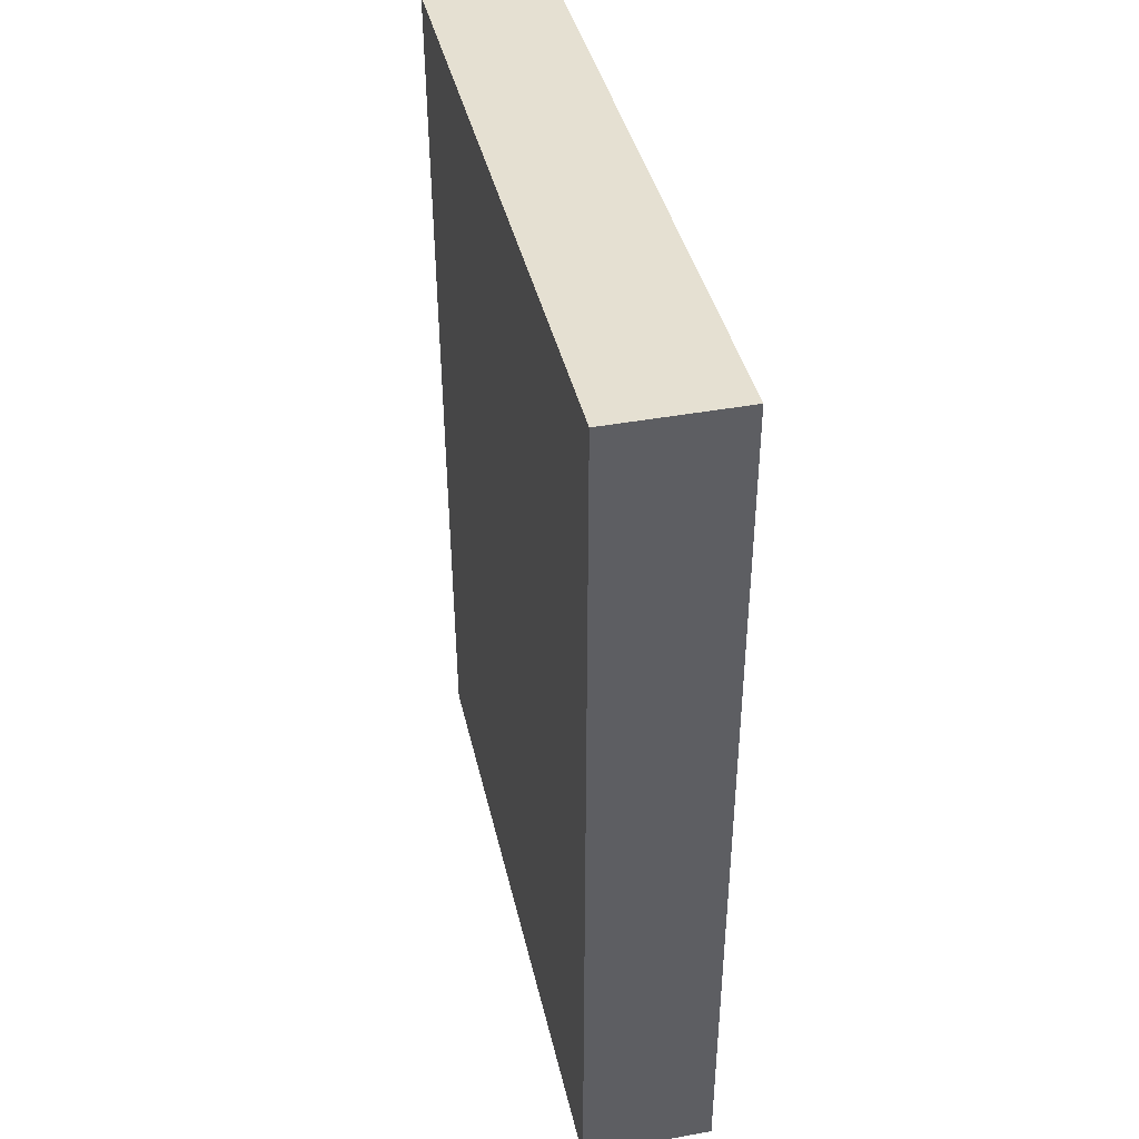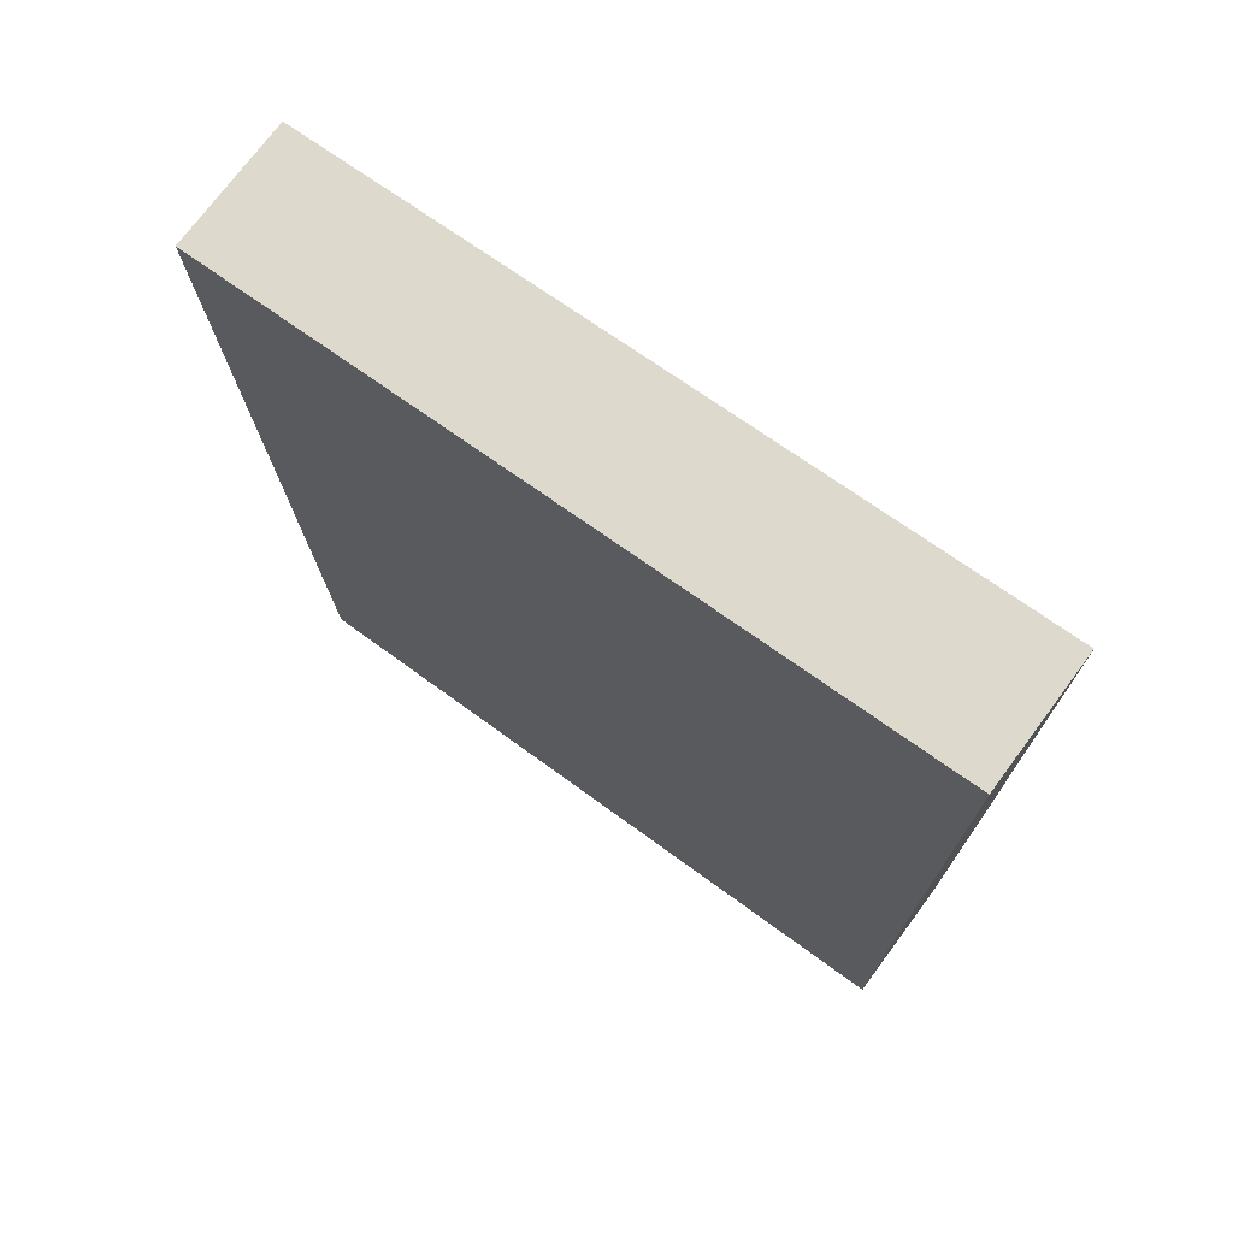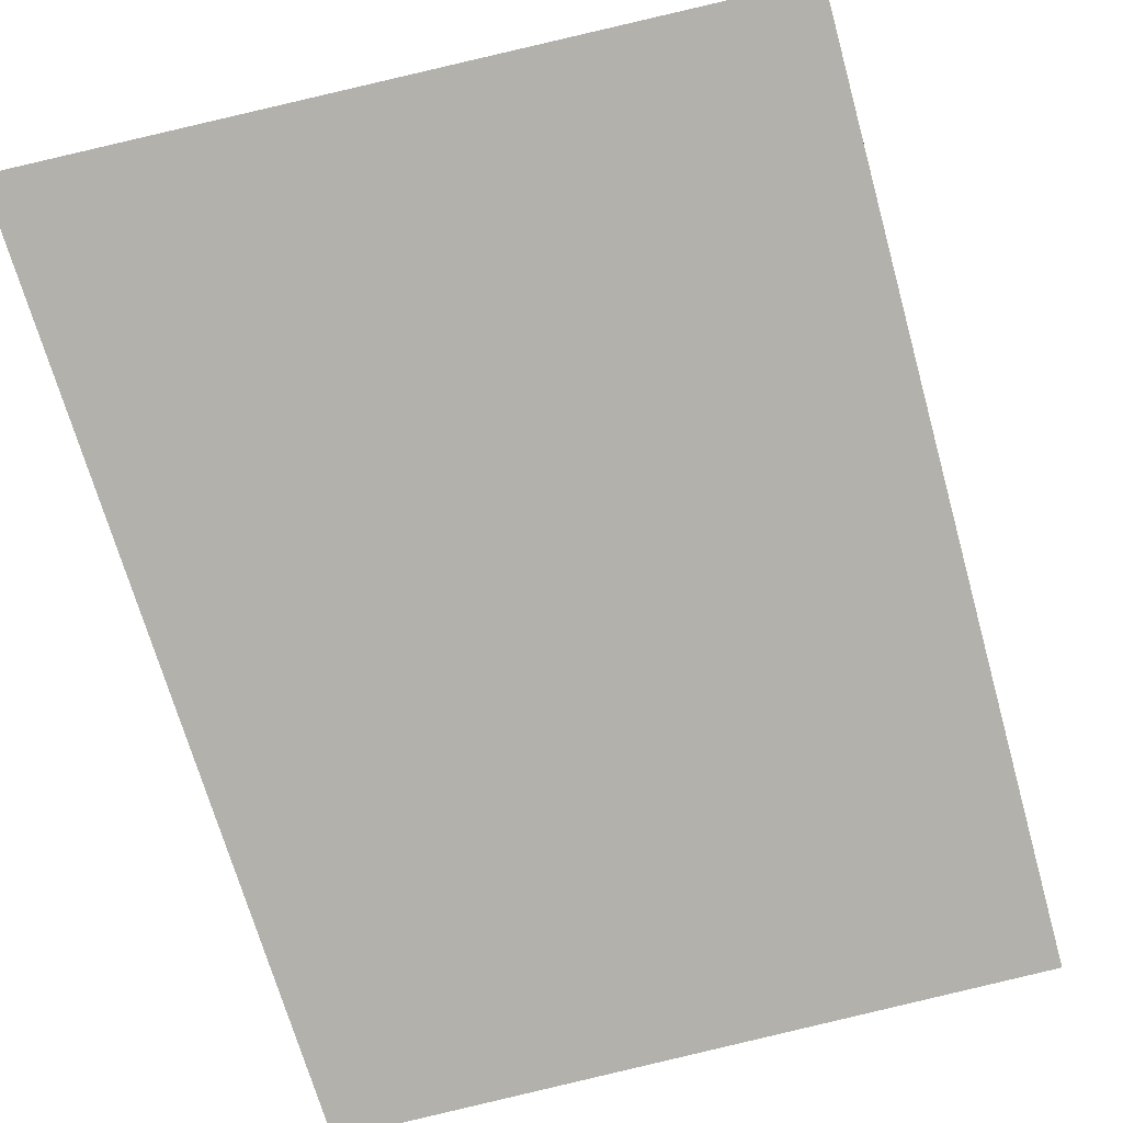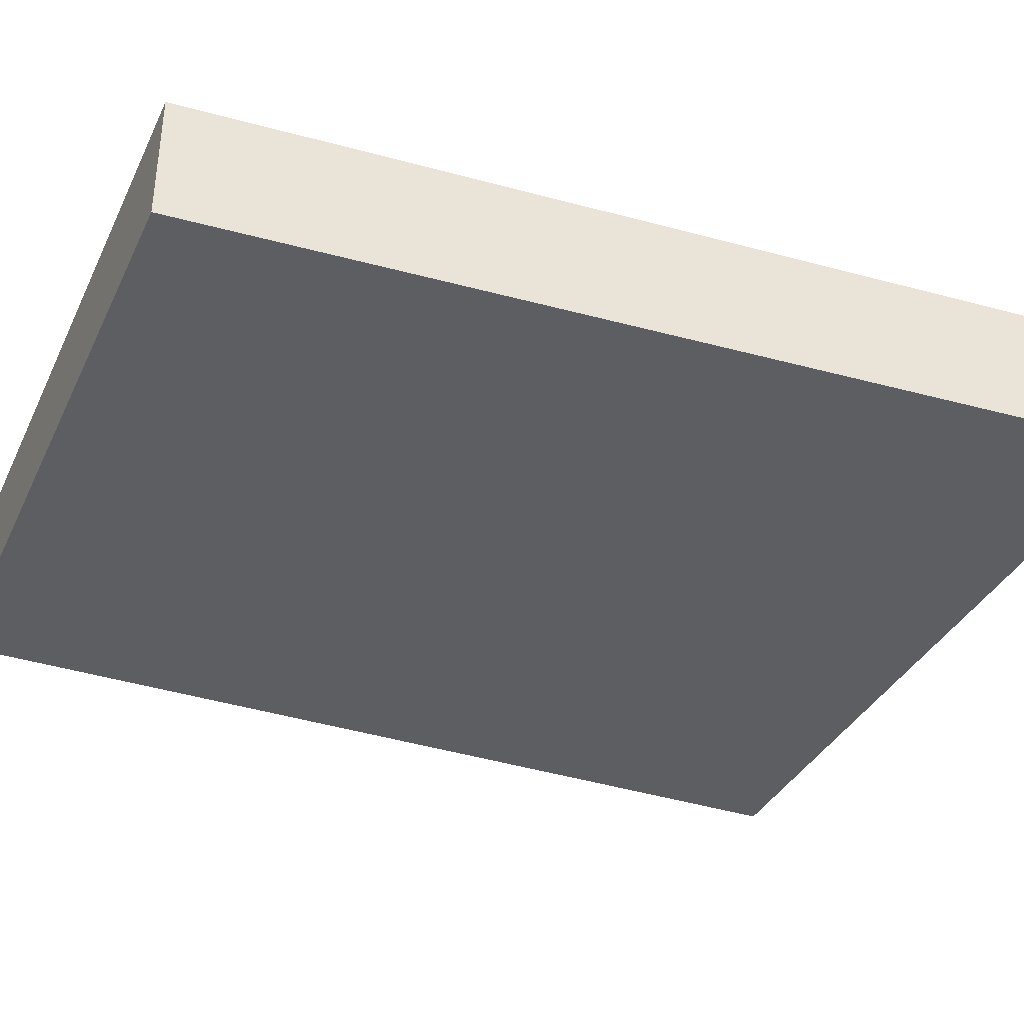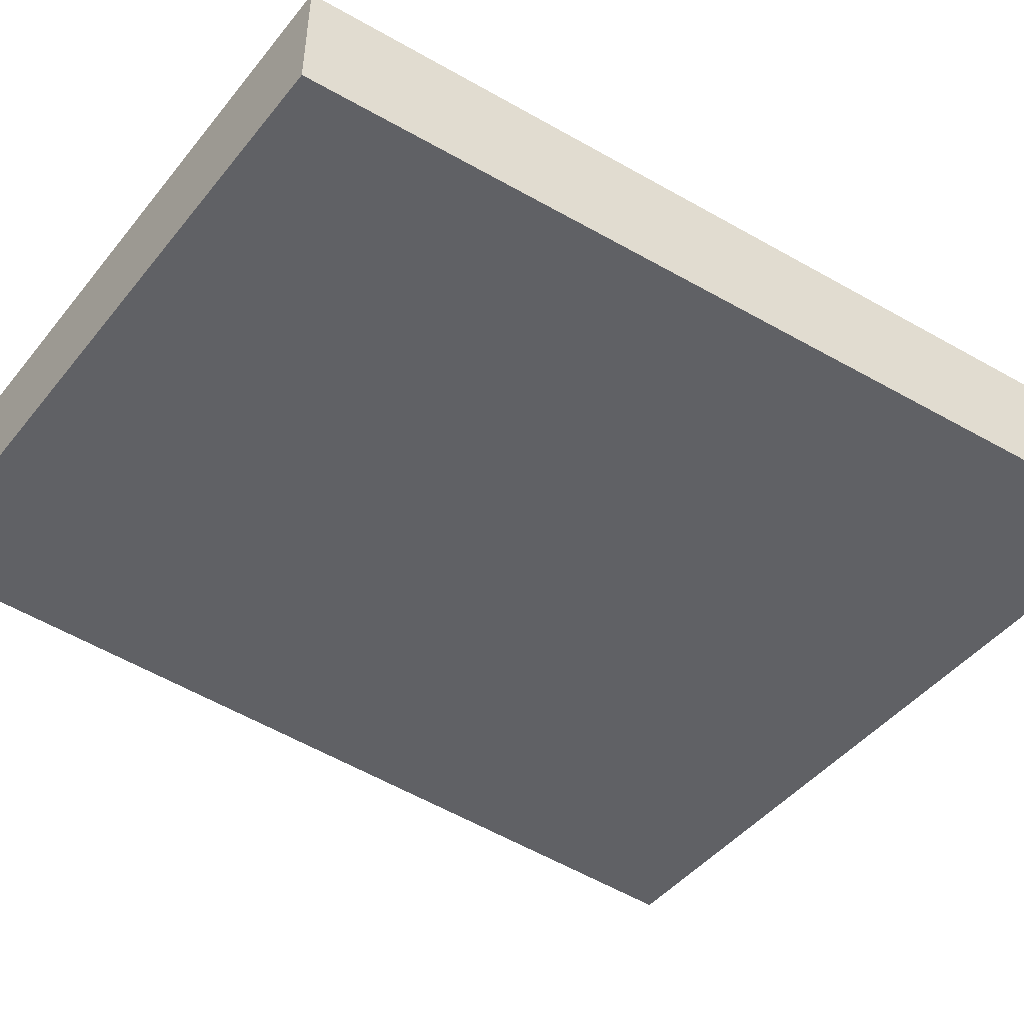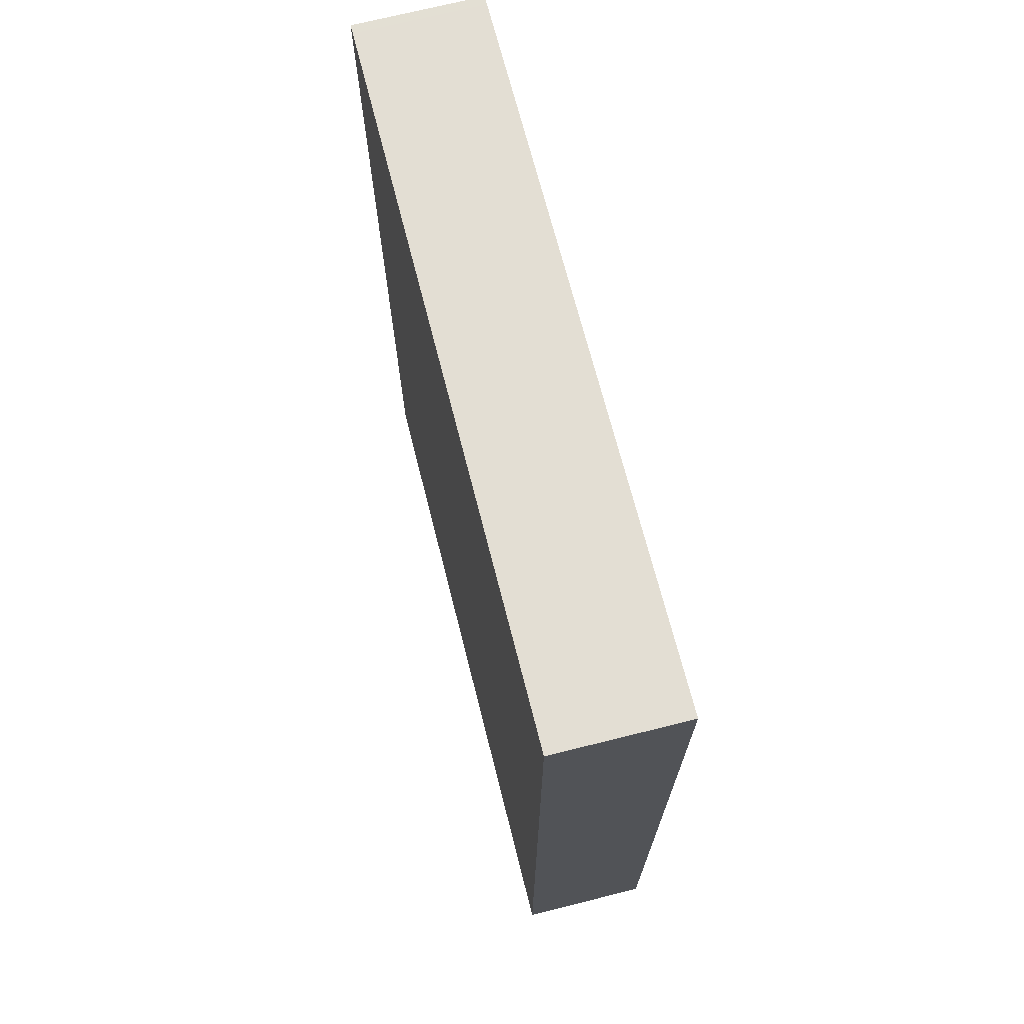
<metadata>
{"format":"obj","ext":"obj","renderer":"f3d","projection":"perspective","resolution":1024,"background":"white","views":[{"elev":42.8,"azim":-102.2,"up":"+Z"},{"elev":73.5,"azim":-143.4,"up":"+Z"},{"elev":-78.9,"azim":17.7,"up":"+Y"},{"elev":-37.3,"azim":-109.6,"up":"+Y"},{"elev":-47.8,"azim":-123.0,"up":"+Y"},{"elev":71.4,"azim":-104.0,"up":"+Z"}]}
</metadata>
<code>
v  0.043 0.928 -6.611
v  5.194 0.928 -1.66
v  4.936 0.928 -6.926
v  0 0.928 5.682e-17
v  5.254 0.928 -0.438
v  5.186 0.928 -0.432
v  4.936 4.241e-16 -6.926
v  0.043 4.048e-16 -6.611
v  0 0 0
v  5.186 2.645e-17 -0.432
v  5.254 2.682e-17 -0.438
v  5.194 1.016e-16 -1.66
g defaultobject
f 1 2 3
f 2 1 4
f 2 4 5
f 5 4 6
f 7 1 3
f 1 7 8
f 8 4 1
f 4 8 9
f 9 6 4
f 6 9 10
f 6 10 5
f 5 10 11
f 2 7 3
f 7 2 12
f 12 2 5
f 12 5 11
f 12 8 7
f 8 12 9
f 9 12 11
f 9 11 10

</code>
